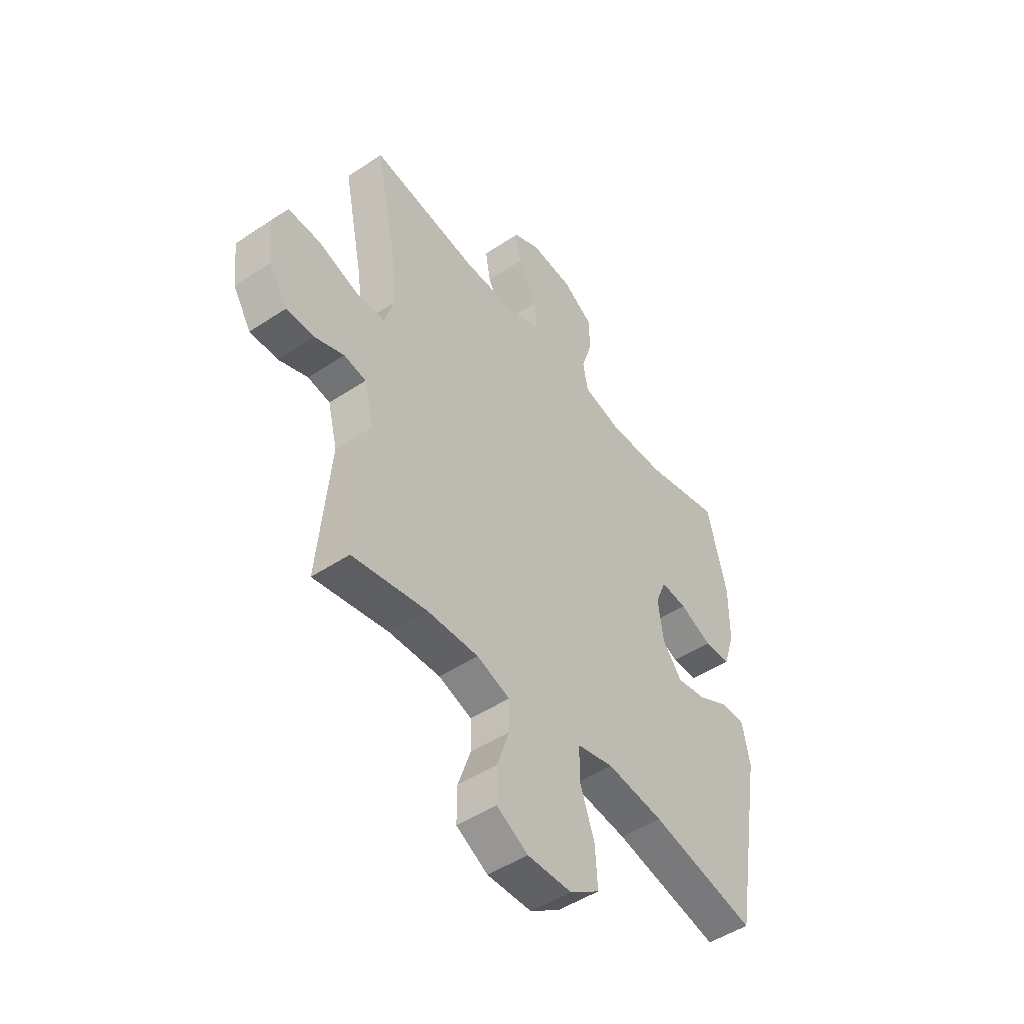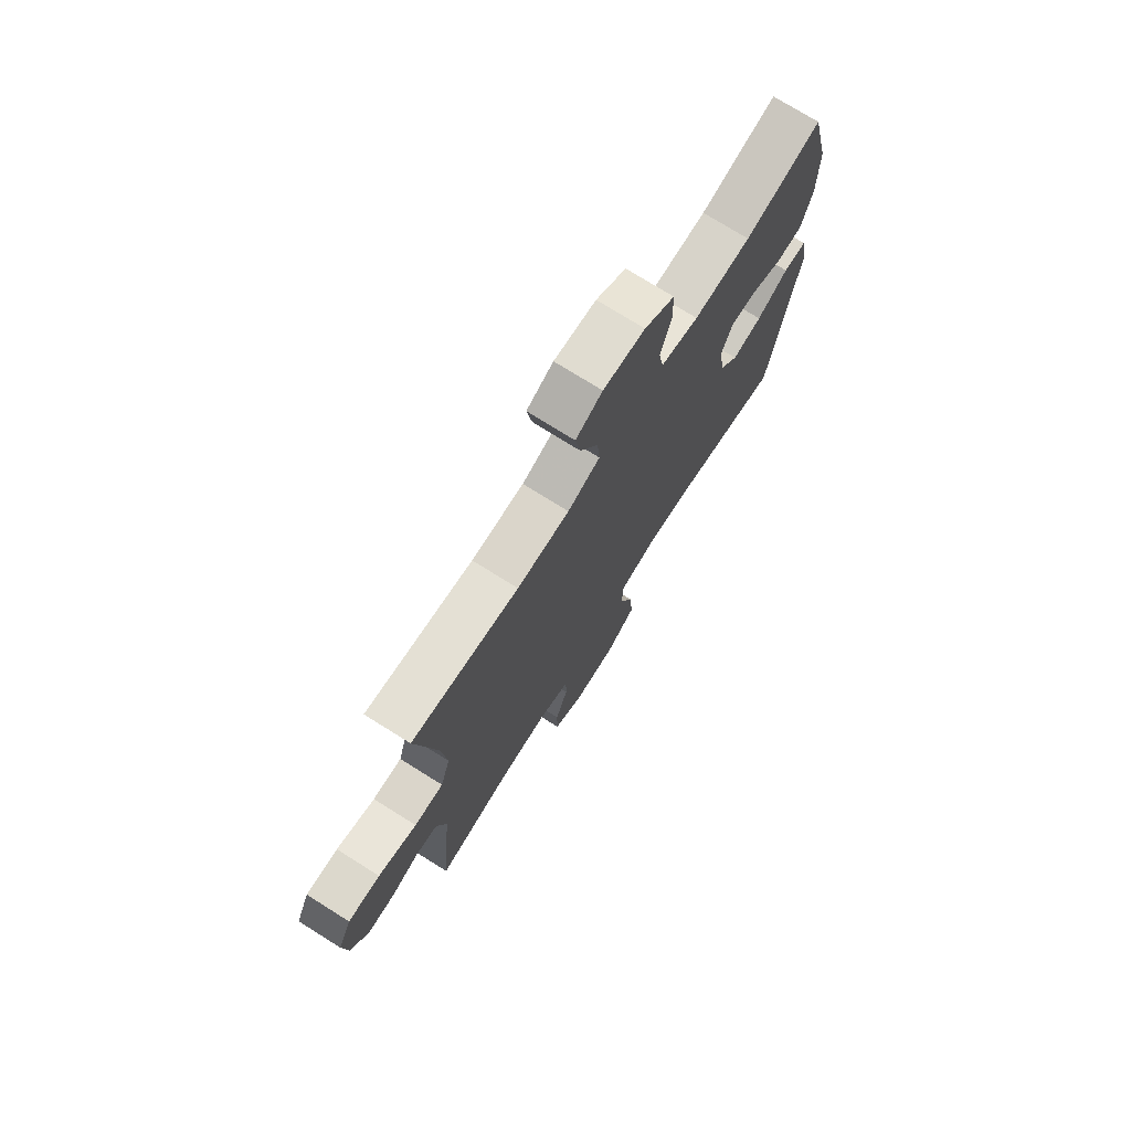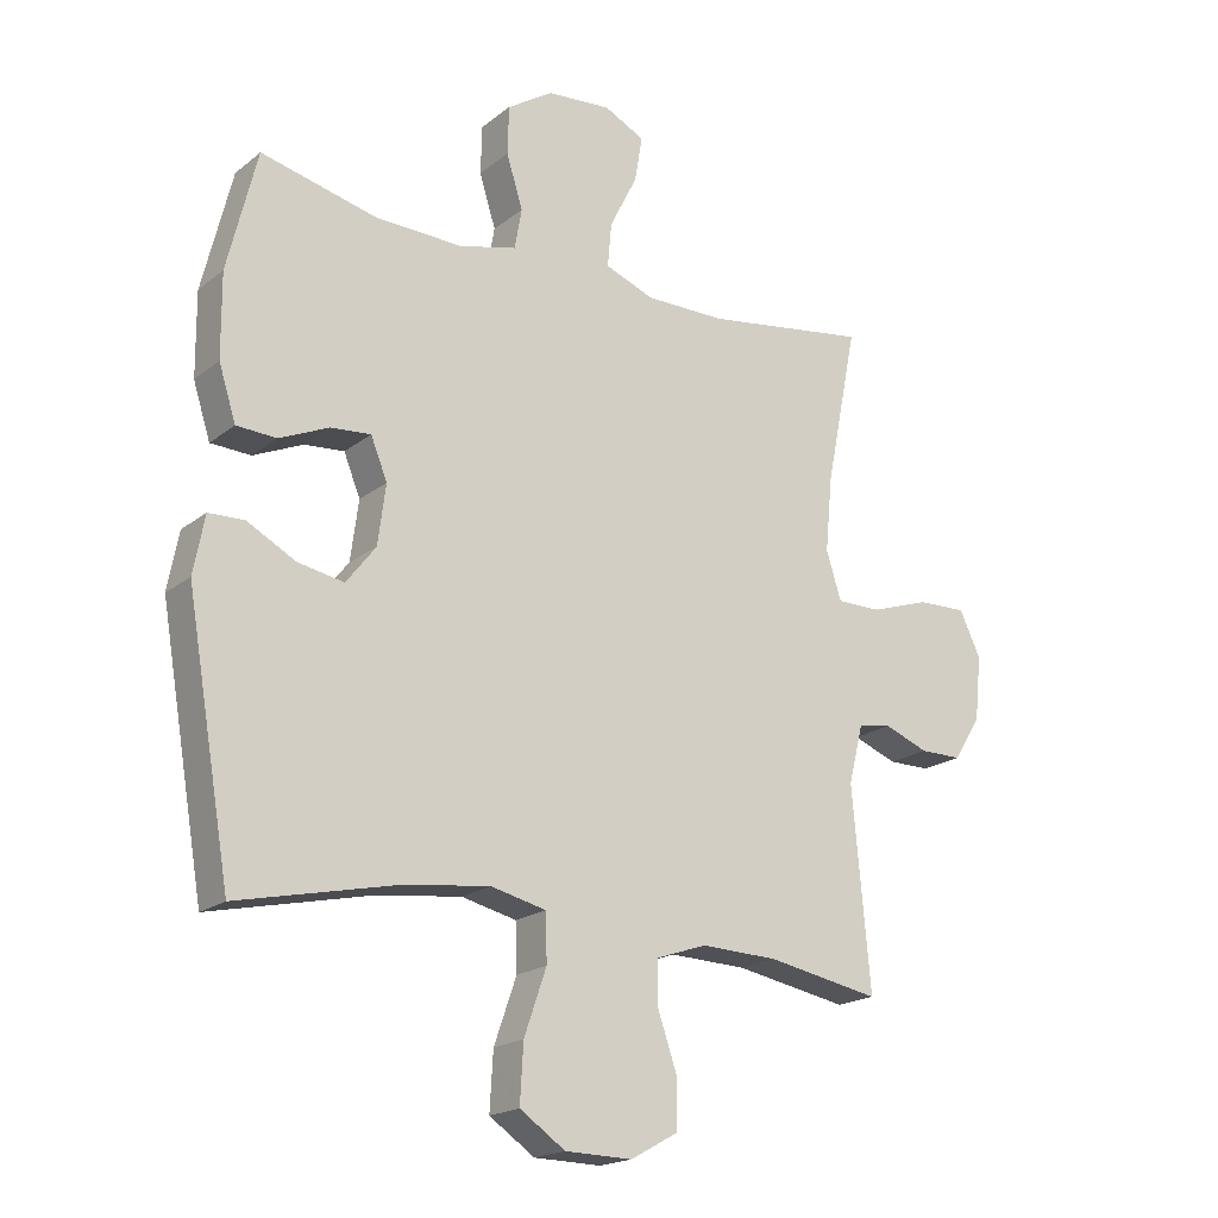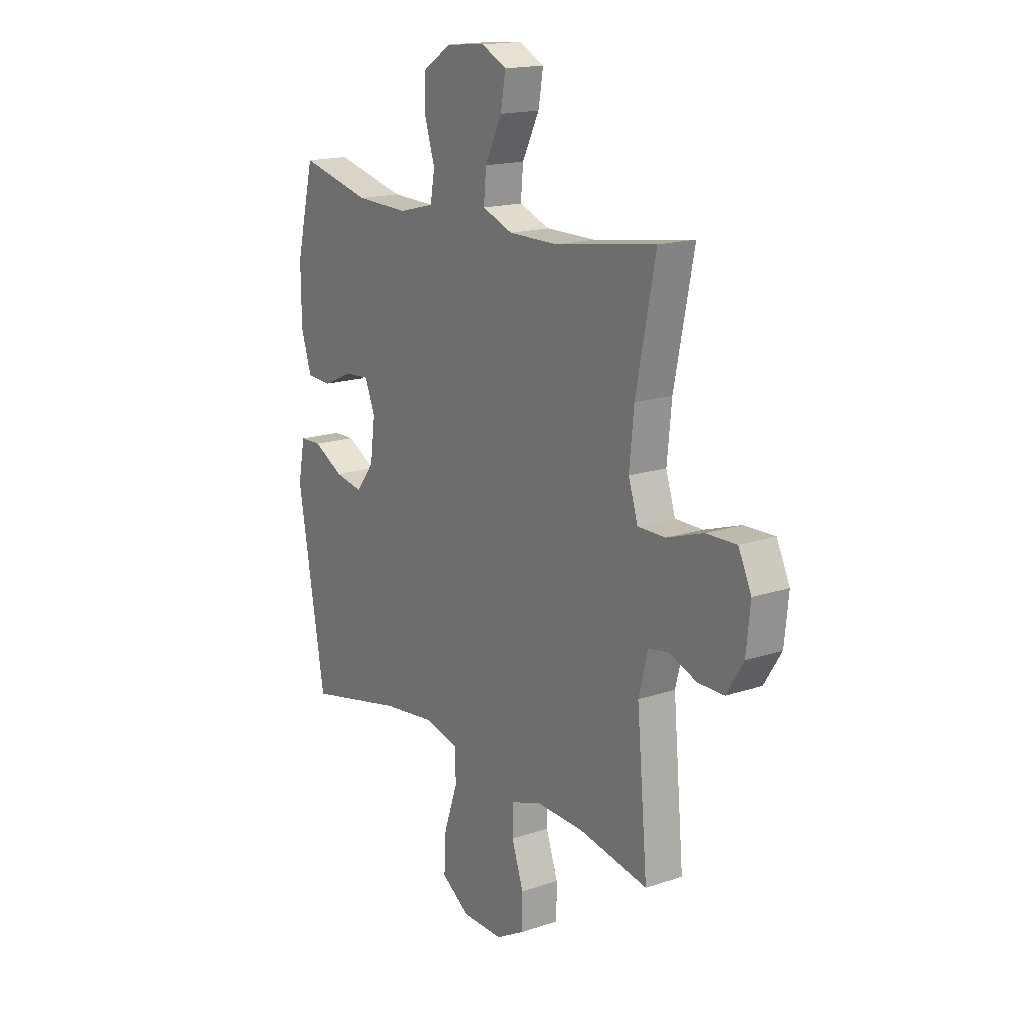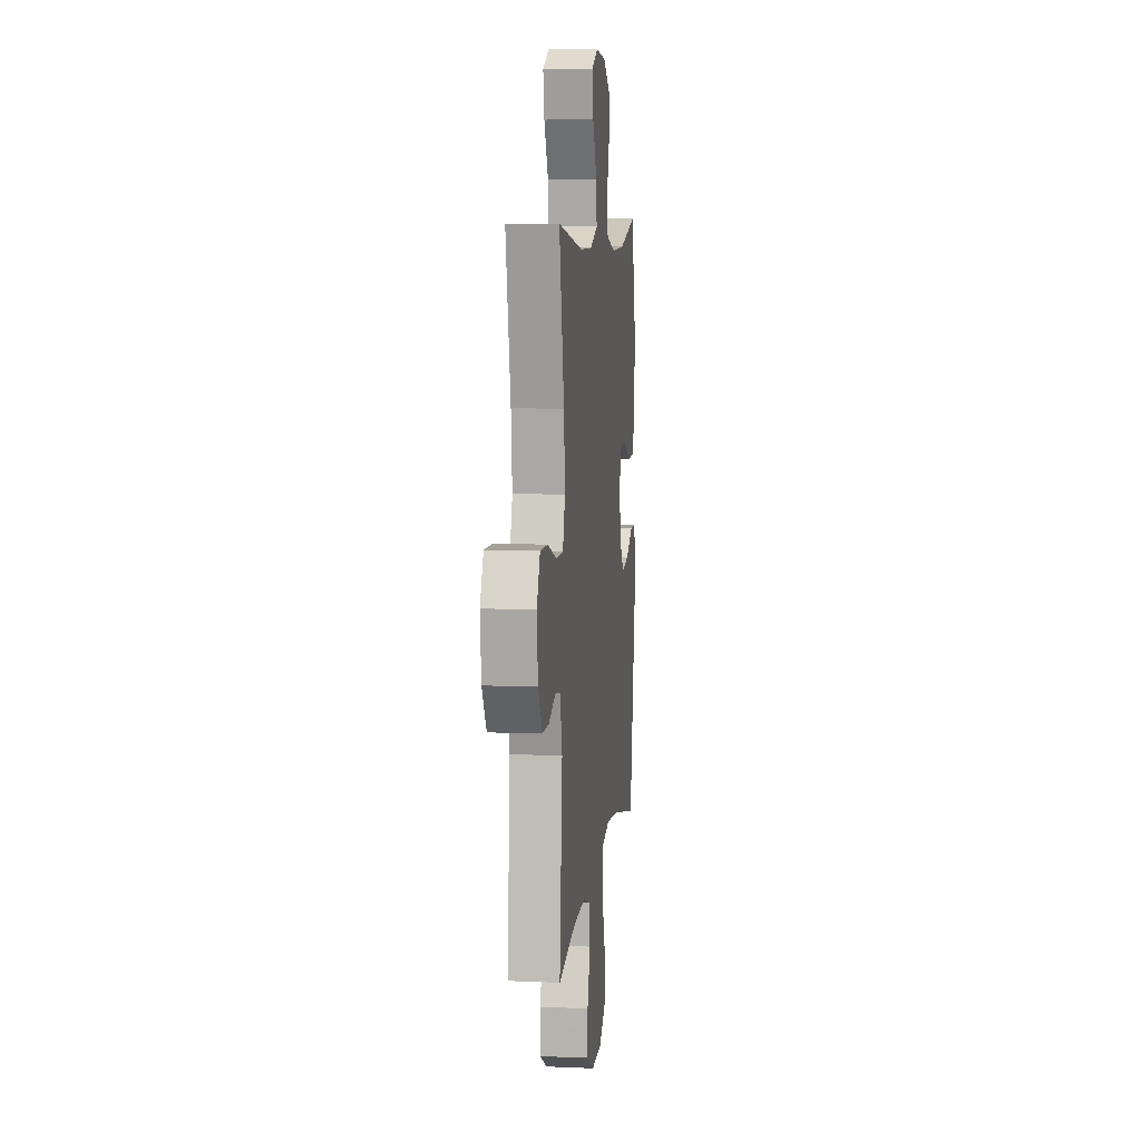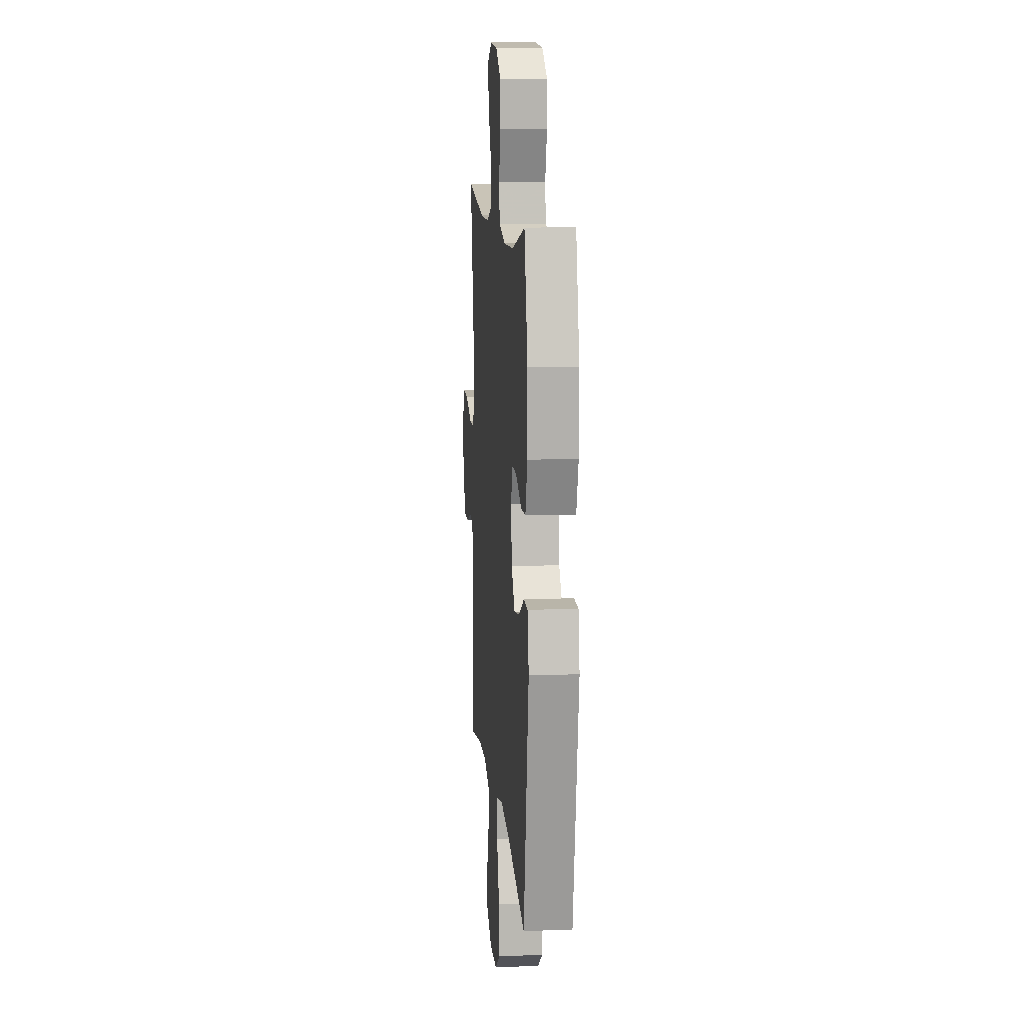
<metadata>
{"format":"obj","ext":"obj","renderer":"f3d","projection":"perspective","resolution":1024,"background":"white","views":[{"elev":-48.6,"azim":126.6,"up":"+Z"},{"elev":74.2,"azim":122.1,"up":"+Z"},{"elev":-19.2,"azim":-35.0,"up":"+Z"},{"elev":16.7,"azim":55.9,"up":"+Z"},{"elev":8.0,"azim":96.7,"up":"+Z"},{"elev":11.3,"azim":-95.1,"up":"+Z"}]}
</metadata>
<code>
v 0.5 0.07 0.5
v 0.452 0.07 0.26
v 0.441 0.07 0.146
v 0.464 0.07 0.073
v 0.532 0.07 0.073
v 0.622 0.07 0.103
v 0.697 0.07 0.105
v 0.729 0.07 0.037
v 0.719 0.07 -0.06
v 0.677 0.07 -0.127
v 0.613 0.07 -0.127
v 0.546 0.07 -0.101
v 0.495 0.07 -0.11
v 0.473 0.07 -0.198
v 0.5 0.07 -0.5
v 0.328 0.07 -0.468
v 0.211 0.07 -0.464
v 0.135 0.07 -0.49
v 0.134 0.07 -0.556
v 0.163 0.07 -0.641
v 0.163 0.07 -0.716
v 0.091 0.07 -0.756
v -0.011 0.07 -0.754
v -0.08 0.07 -0.707
v -0.075 0.07 -0.62
v -0.041 0.07 -0.522
v -0.043 0.07 -0.45
v -0.127 0.07 -0.43
v -0.257 0.07 -0.446
v -0.5 0.07 -0.5
v -0.568 0.07 -0.104
v -0.551 0.07 -0.016
v -0.497 0.07 -0.014
v -0.423 0.07 -0.054
v -0.353 0.07 -0.067
v -0.308 0.07 -0.009
v -0.296 0.07 0.082
v -0.321 0.07 0.144
v -0.382 0.07 0.139
v -0.457 0.07 0.106
v -0.518 0.07 0.109
v -0.544 0.07 0.191
v -0.545 0.07 0.317
v -0.5 0.07 0.5
v -0.323 0.07 0.457
v -0.191 0.07 0.453
v -0.103 0.07 0.475
v -0.092 0.07 0.537
v -0.117 0.07 0.617
v -0.115 0.07 0.691
v -0.045 0.07 0.736
v 0.052 0.07 0.744
v 0.114 0.07 0.713
v 0.102 0.07 0.643
v 0.06 0.07 0.559
v 0.054 0.07 0.492
v 0.129 0.07 0.463
v 0.251 0.07 0.463
v 0.5 0 0.5
v 0.452 0 0.26
v 0.441 0 0.146
v 0.464 0 0.073
v 0.532 0 0.073
v 0.622 0 0.103
v 0.697 0 0.105
v 0.729 0 0.037
v 0.719 0 -0.06
v 0.677 0 -0.127
v 0.613 0 -0.127
v 0.546 0 -0.101
v 0.495 0 -0.11
v 0.473 0 -0.198
v 0.5 0 -0.5
v 0.328 0 -0.468
v 0.211 0 -0.464
v 0.135 0 -0.49
v 0.134 0 -0.556
v 0.163 0 -0.641
v 0.163 0 -0.716
v 0.091 0 -0.756
v -0.011 0 -0.754
v -0.08 0 -0.707
v -0.075 0 -0.62
v -0.041 0 -0.522
v -0.043 0 -0.45
v -0.127 0 -0.43
v -0.257 0 -0.446
v -0.5 0 -0.5
v -0.568 0 -0.104
v -0.551 0 -0.016
v -0.497 0 -0.014
v -0.423 0 -0.054
v -0.353 0 -0.067
v -0.308 0 -0.009
v -0.296 0 0.082
v -0.321 0 0.144
v -0.382 0 0.139
v -0.457 0 0.106
v -0.518 0 0.109
v -0.544 0 0.191
v -0.545 0 0.317
v -0.5 0 0.5
v -0.323 0 0.457
v -0.191 0 0.453
v -0.103 0 0.475
v -0.092 0 0.537
v -0.117 0 0.617
v -0.115 0 0.691
v -0.045 0 0.736
v 0.052 0 0.744
v 0.114 0 0.713
v 0.102 0 0.643
v 0.06 0 0.559
v 0.054 0 0.492
v 0.129 0 0.463
v 0.251 0 0.463
f 53 54 55
f 52 53 55
f 51 52 55
f 50 51 55
f 49 50 55
f 48 49 55
f 47 48 55 56
f 46 47 56 57
f 43 44 45
f 42 43 45
f 41 42 45
f 40 41 45
f 39 40 45
f 38 39 45 46
f 46 57 58
f 38 46 58
f 37 38 58
f 32 33 34
f 31 32 34
f 30 31 34
f 29 30 34
f 28 29 34 35
f 27 28 35 36
f 24 25 26
f 23 24 26
f 22 23 26
f 21 22 26
f 20 21 26
f 19 20 26
f 18 19 26 27
f 58 1 2
f 37 58 2
f 36 37 2
f 27 36 2
f 18 27 2
f 17 18 2
f 10 11 12
f 9 10 12
f 8 9 12
f 7 8 12
f 6 7 12
f 5 6 12
f 4 5 12 13
f 3 4 13 14
f 16 17 2 3
f 3 14 15 16
f 113 112 111
f 113 111 110
f 113 110 109
f 113 109 108
f 113 108 107
f 113 107 106
f 114 113 106 105
f 115 114 105 104
f 103 102 101
f 103 101 100
f 103 100 99
f 103 99 98
f 103 98 97
f 104 103 97 96
f 116 115 104
f 116 104 96
f 116 96 95
f 92 91 90
f 92 90 89
f 92 89 88
f 92 88 87
f 93 92 87 86
f 94 93 86 85
f 84 83 82
f 84 82 81
f 84 81 80
f 84 80 79
f 84 79 78
f 84 78 77
f 85 84 77 76
f 60 59 116
f 60 116 95
f 60 95 94
f 60 94 85
f 60 85 76
f 60 76 75
f 70 69 68
f 70 68 67
f 70 67 66
f 70 66 65
f 70 65 64
f 70 64 63
f 71 70 63 62
f 72 71 62 61
f 61 60 75 74
f 74 73 72 61
f 1 59 60 2
f 2 60 61 3
f 3 61 62 4
f 4 62 63 5
f 5 63 64 6
f 6 64 65 7
f 7 65 66 8
f 8 66 67 9
f 9 67 68 10
f 10 68 69 11
f 11 69 70 12
f 12 70 71 13
f 13 71 72 14
f 14 72 73 15
f 15 73 74 16
f 16 74 75 17
f 17 75 76 18
f 18 76 77 19
f 19 77 78 20
f 20 78 79 21
f 21 79 80 22
f 22 80 81 23
f 23 81 82 24
f 24 82 83 25
f 25 83 84 26
f 26 84 85 27
f 27 85 86 28
f 28 86 87 29
f 29 87 88 30
f 30 88 89 31
f 31 89 90 32
f 32 90 91 33
f 33 91 92 34
f 34 92 93 35
f 35 93 94 36
f 36 94 95 37
f 37 95 96 38
f 38 96 97 39
f 39 97 98 40
f 40 98 99 41
f 41 99 100 42
f 42 100 101 43
f 43 101 102 44
f 44 102 103 45
f 45 103 104 46
f 46 104 105 47
f 47 105 106 48
f 48 106 107 49
f 49 107 108 50
f 50 108 109 51
f 51 109 110 52
f 52 110 111 53
f 53 111 112 54
f 54 112 113 55
f 55 113 114 56
f 56 114 115 57
f 57 115 116 58
f 58 116 59 1

</code>
